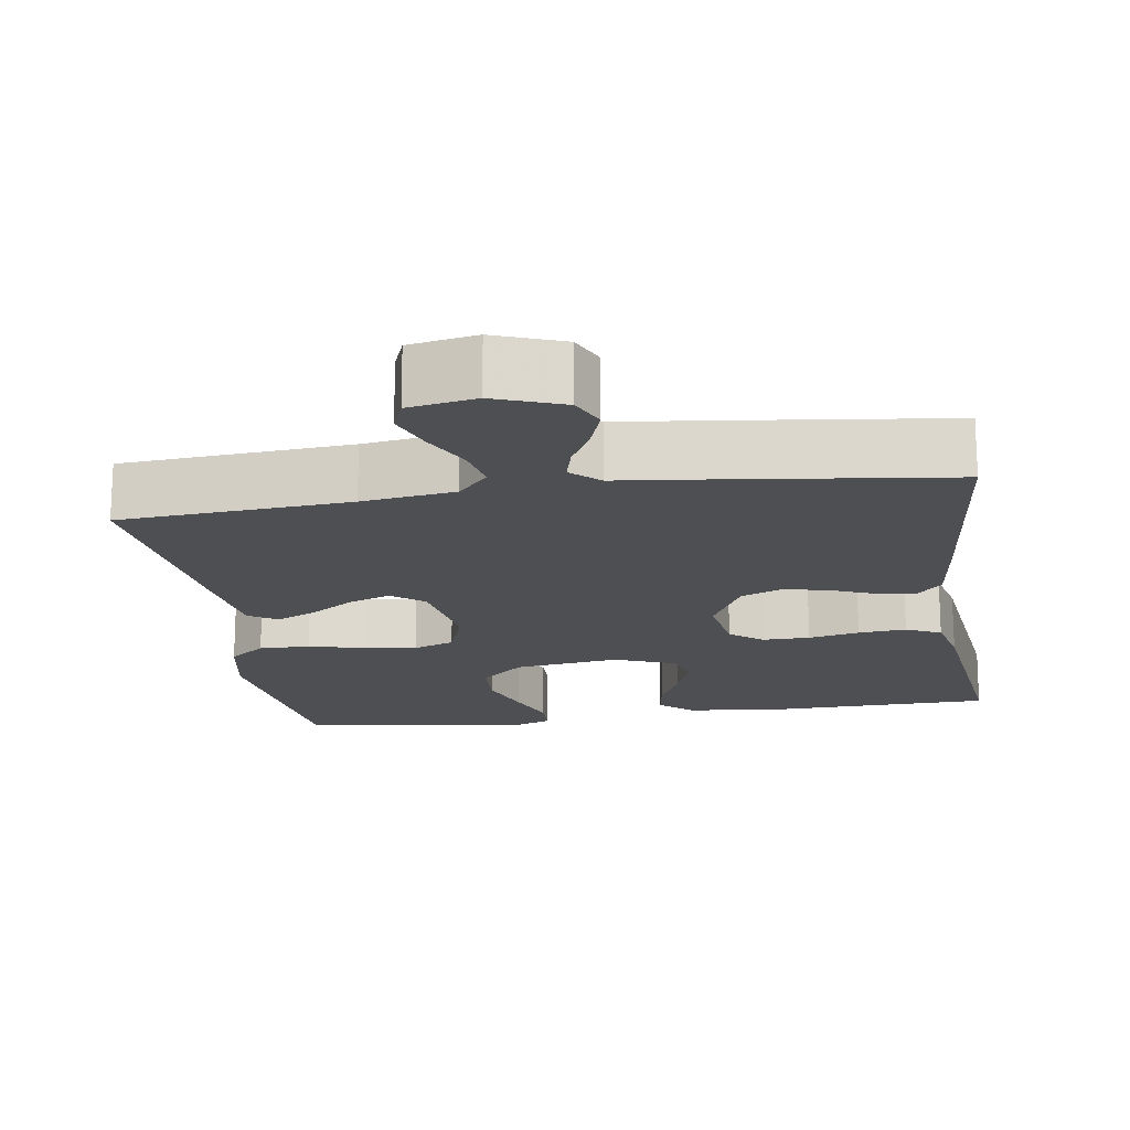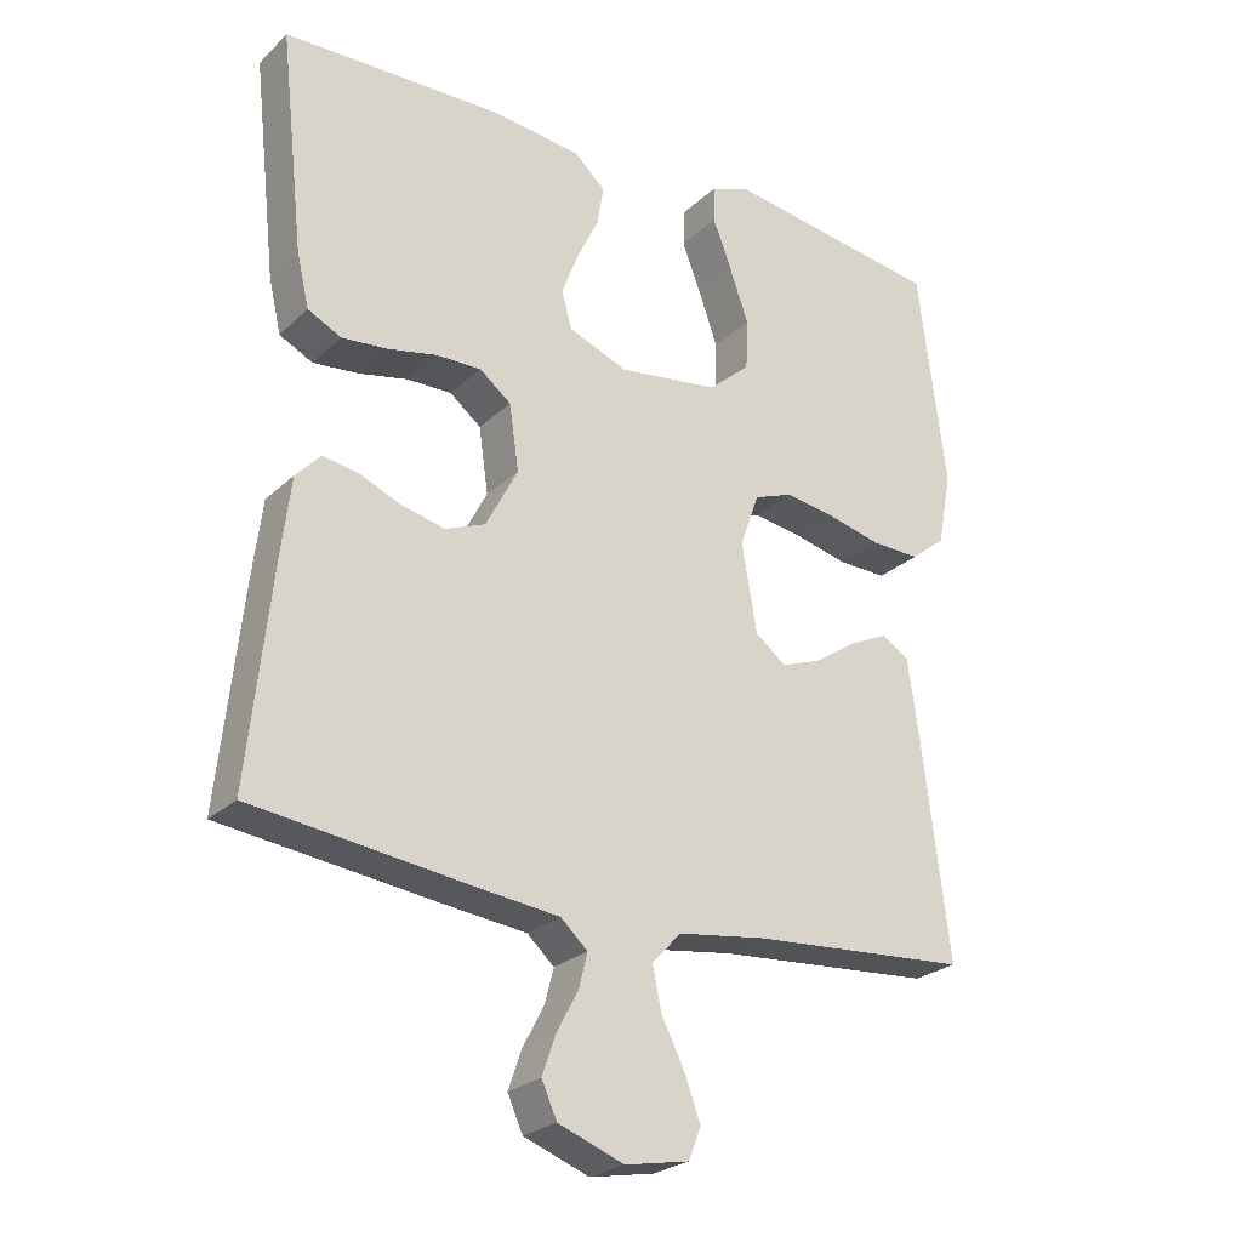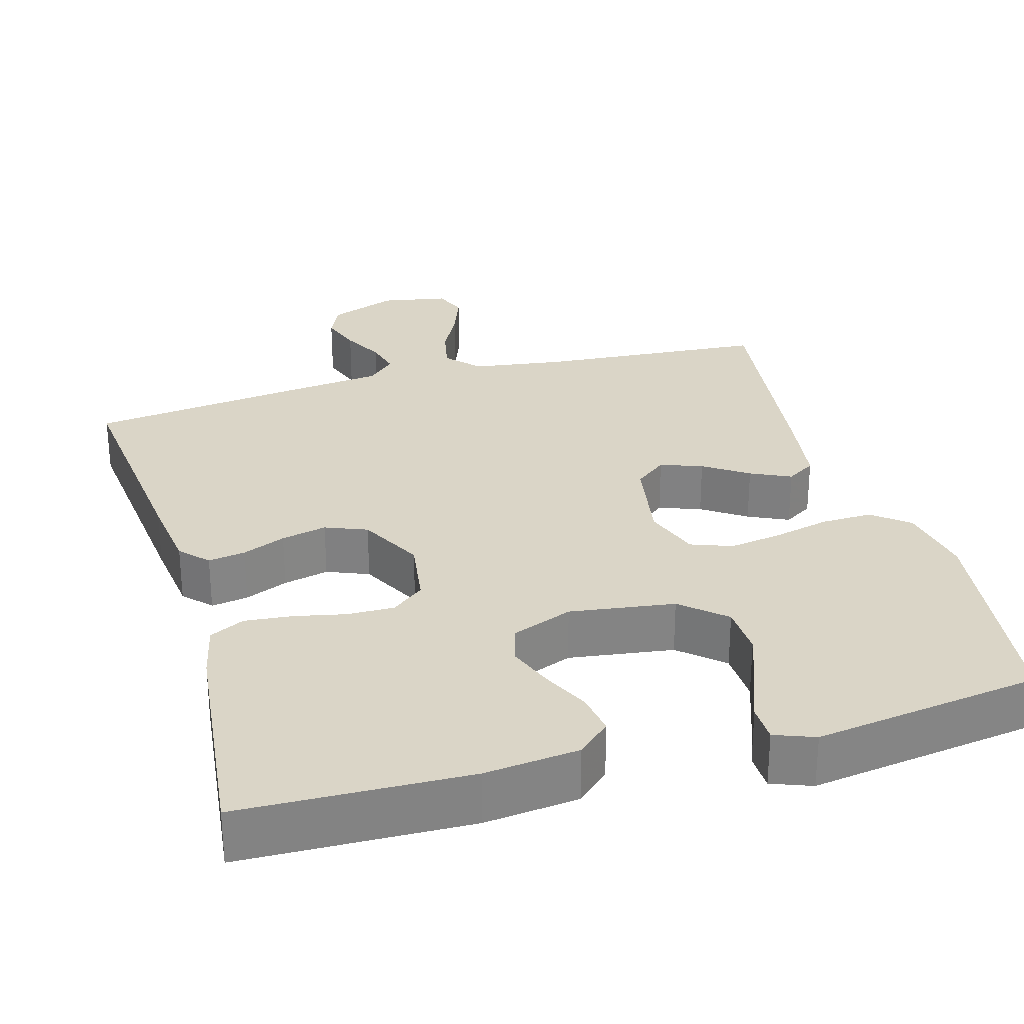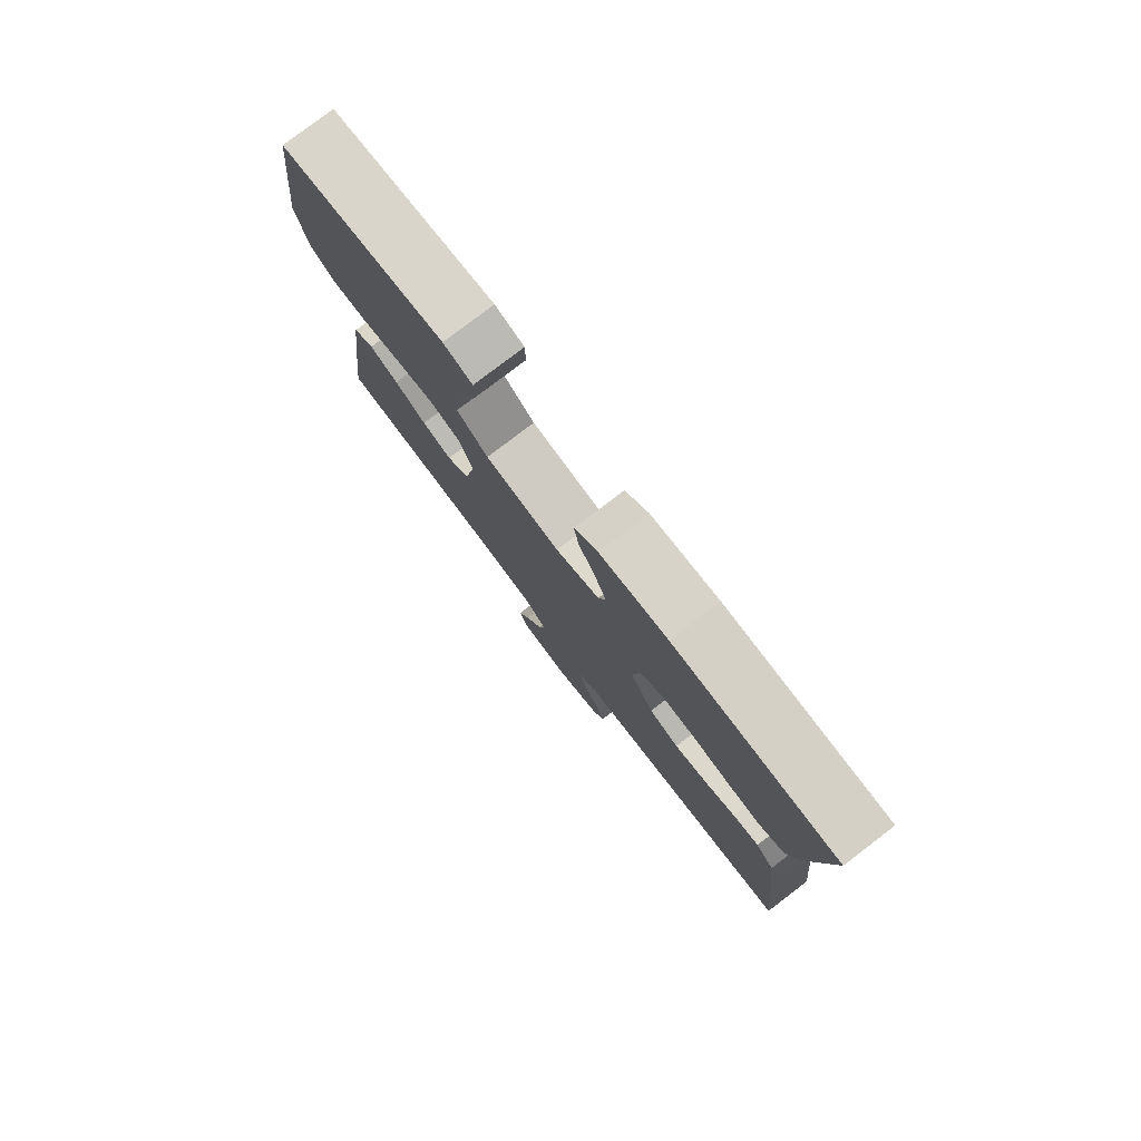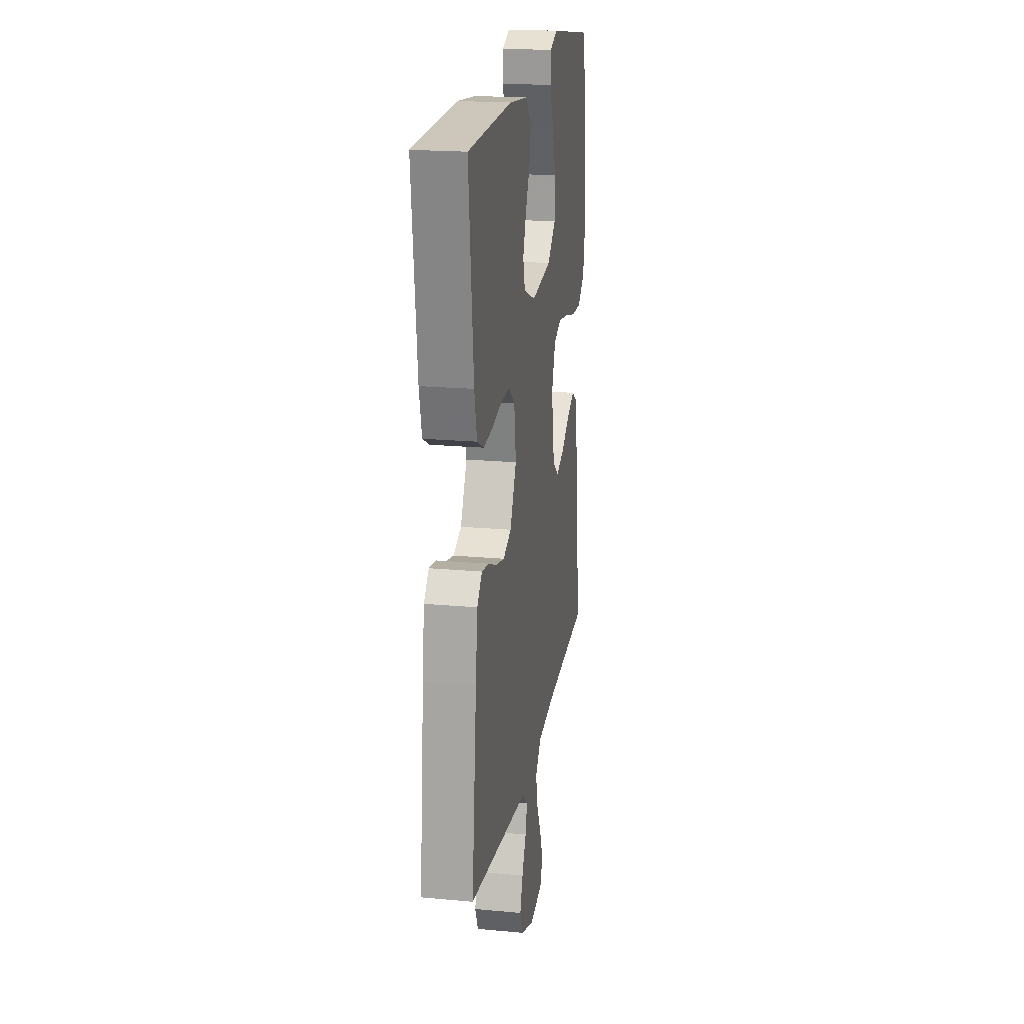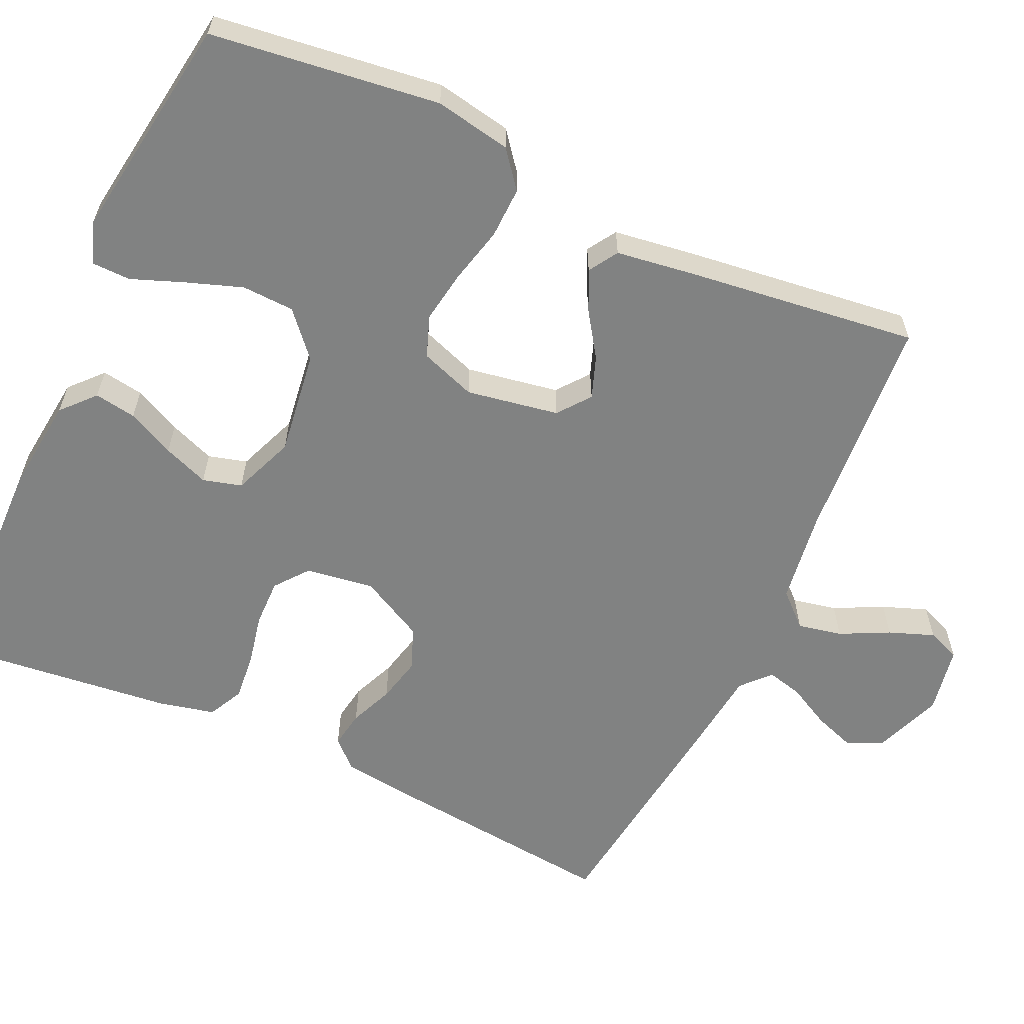
<metadata>
{"format":"obj","ext":"obj","renderer":"f3d","projection":"perspective","resolution":1024,"background":"white","views":[{"elev":-17.5,"azim":-171.3,"up":"+Y"},{"elev":-25.1,"azim":-34.5,"up":"+Z"},{"elev":29.0,"azim":-15.8,"up":"+Y"},{"elev":79.5,"azim":-127.3,"up":"+Z"},{"elev":20.1,"azim":-80.4,"up":"+Z"},{"elev":-60.6,"azim":65.3,"up":"+Y"}]}
</metadata>
<code>
v -0.5 0.07 -0.5
v -0.468 0.07 -0.2
v -0.455 0.07 -0.096
v -0.421 0.07 -0.06
v -0.372 0.07 -0.068
v -0.315 0.07 -0.092
v -0.255 0.07 -0.106
v -0.2 0.07 -0.084
v -0.156 0.07 0
v -0.169 0.07 0.09
v -0.212 0.07 0.124
v -0.274 0.07 0.123
v -0.341 0.07 0.109
v -0.404 0.07 0.103
v -0.45 0.07 0.126
v -0.467 0.07 0.2
v -0.5 0.07 0.5
v -0.2 0.07 0.507
v -0.076 0.07 0.493
v -0.033 0.07 0.454
v -0.042 0.07 0.399
v -0.072 0.07 0.337
v -0.095 0.07 0.277
v -0.081 0.07 0.226
v 0 0.07 0.194
v 0.138 0.07 0.213
v 0.195 0.07 0.263
v 0.198 0.07 0.332
v 0.172 0.07 0.406
v 0.146 0.07 0.474
v 0.147 0.07 0.524
v 0.2 0.07 0.544
v 0.5 0.07 0.5
v 0.538 0.07 0.2
v 0.519 0.07 0.1
v 0.471 0.07 0.062
v 0.404 0.07 0.064
v 0.33 0.07 0.082
v 0.261 0.07 0.093
v 0.207 0.07 0.073
v 0.181 0.07 0
v 0.202 0.07 -0.121
v 0.244 0.07 -0.154
v 0.299 0.07 -0.134
v 0.357 0.07 -0.095
v 0.41 0.07 -0.07
v 0.448 0.07 -0.094
v 0.463 0.07 -0.2
v 0.5 0.07 -0.5
v 0.2 0.07 -0.522
v 0.079 0.07 -0.539
v 0.039 0.07 -0.582
v 0.051 0.07 -0.64
v 0.083 0.07 -0.704
v 0.105 0.07 -0.763
v 0.088 0.07 -0.806
v 0 0.07 -0.822
v -0.09 0.07 -0.788
v -0.111 0.07 -0.741
v -0.092 0.07 -0.687
v -0.063 0.07 -0.632
v -0.051 0.07 -0.585
v -0.088 0.07 -0.551
v -0.2 0.07 -0.538
v -0.5 0 -0.5
v -0.468 0 -0.2
v -0.455 0 -0.096
v -0.421 0 -0.06
v -0.372 0 -0.068
v -0.315 0 -0.092
v -0.255 0 -0.106
v -0.2 0 -0.084
v -0.156 0 0
v -0.169 0 0.09
v -0.212 0 0.124
v -0.274 0 0.123
v -0.341 0 0.109
v -0.404 0 0.103
v -0.45 0 0.126
v -0.467 0 0.2
v -0.5 0 0.5
v -0.2 0 0.507
v -0.076 0 0.493
v -0.033 0 0.454
v -0.042 0 0.399
v -0.072 0 0.337
v -0.095 0 0.277
v -0.081 0 0.226
v 0 0 0.194
v 0.138 0 0.213
v 0.195 0 0.263
v 0.198 0 0.332
v 0.172 0 0.406
v 0.146 0 0.474
v 0.147 0 0.524
v 0.2 0 0.544
v 0.5 0 0.5
v 0.538 0 0.2
v 0.519 0 0.1
v 0.471 0 0.062
v 0.404 0 0.064
v 0.33 0 0.082
v 0.261 0 0.093
v 0.207 0 0.073
v 0.181 0 0
v 0.202 0 -0.121
v 0.244 0 -0.154
v 0.299 0 -0.134
v 0.357 0 -0.095
v 0.41 0 -0.07
v 0.448 0 -0.094
v 0.463 0 -0.2
v 0.5 0 -0.5
v 0.2 0 -0.522
v 0.079 0 -0.539
v 0.039 0 -0.582
v 0.051 0 -0.64
v 0.083 0 -0.704
v 0.105 0 -0.763
v 0.088 0 -0.806
v 0 0 -0.822
v -0.09 0 -0.788
v -0.111 0 -0.741
v -0.092 0 -0.687
v -0.063 0 -0.632
v -0.051 0 -0.585
v -0.088 0 -0.551
v -0.2 0 -0.538
f 63 64 1 2
f 62 63 2 3
f 58 59 60 61
f 58 61 62
f 57 58 62
f 56 57 62
f 53 54 55 56
f 53 56 62
f 52 53 62 3
f 47 48 49 50
f 47 50 51
f 44 45 46 47
f 43 44 47 51
f 42 43 51 52
f 35 36 37 38
f 35 38 39
f 34 35 39
f 33 34 39 40
f 29 30 31 32
f 28 29 32 33
f 27 28 33 40
f 19 20 21 22
f 19 22 23
f 18 19 23
f 17 18 23 24
f 15 16 17 24
f 12 13 14 15
f 11 12 15 24
f 3 4 5 6
f 3 6 7
f 52 3 7
f 41 42 52 7
f 26 27 40 41
f 25 26 41
f 10 11 24 25
f 9 10 25 41
f 8 9 41
f 7 8 41
f 66 65 128 127
f 67 66 127 126
f 125 124 123 122
f 126 125 122
f 126 122 121
f 126 121 120
f 120 119 118 117
f 126 120 117
f 67 126 117 116
f 114 113 112 111
f 115 114 111
f 111 110 109 108
f 115 111 108 107
f 116 115 107 106
f 102 101 100 99
f 103 102 99
f 103 99 98
f 104 103 98 97
f 96 95 94 93
f 97 96 93 92
f 104 97 92 91
f 86 85 84 83
f 87 86 83
f 87 83 82
f 88 87 82 81
f 88 81 80 79
f 79 78 77 76
f 88 79 76 75
f 70 69 68 67
f 71 70 67
f 71 67 116
f 71 116 106 105
f 105 104 91 90
f 105 90 89
f 89 88 75 74
f 105 89 74 73
f 105 73 72
f 105 72 71
f 1 65 66 2
f 2 66 67 3
f 3 67 68 4
f 4 68 69 5
f 5 69 70 6
f 6 70 71 7
f 7 71 72 8
f 8 72 73 9
f 9 73 74 10
f 10 74 75 11
f 11 75 76 12
f 12 76 77 13
f 13 77 78 14
f 14 78 79 15
f 15 79 80 16
f 16 80 81 17
f 17 81 82 18
f 18 82 83 19
f 19 83 84 20
f 20 84 85 21
f 21 85 86 22
f 22 86 87 23
f 23 87 88 24
f 24 88 89 25
f 25 89 90 26
f 26 90 91 27
f 27 91 92 28
f 28 92 93 29
f 29 93 94 30
f 30 94 95 31
f 31 95 96 32
f 32 96 97 33
f 33 97 98 34
f 34 98 99 35
f 35 99 100 36
f 36 100 101 37
f 37 101 102 38
f 38 102 103 39
f 39 103 104 40
f 40 104 105 41
f 41 105 106 42
f 42 106 107 43
f 43 107 108 44
f 44 108 109 45
f 45 109 110 46
f 46 110 111 47
f 47 111 112 48
f 48 112 113 49
f 49 113 114 50
f 50 114 115 51
f 51 115 116 52
f 52 116 117 53
f 53 117 118 54
f 54 118 119 55
f 55 119 120 56
f 56 120 121 57
f 57 121 122 58
f 58 122 123 59
f 59 123 124 60
f 60 124 125 61
f 61 125 126 62
f 62 126 127 63
f 63 127 128 64
f 64 128 65 1

</code>
